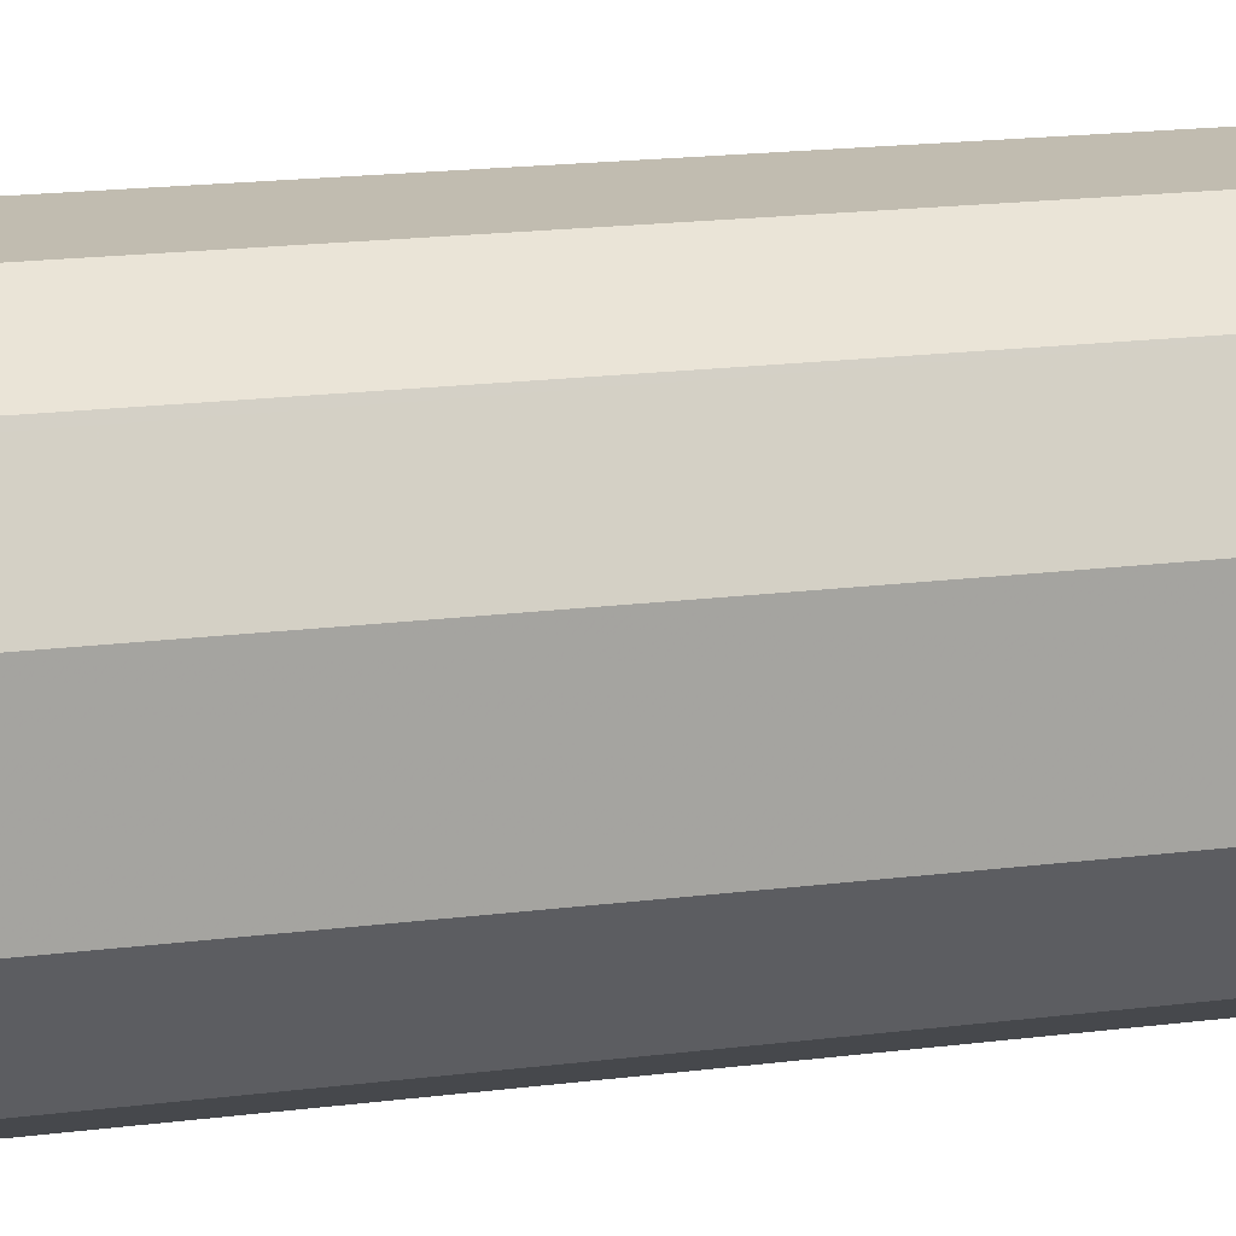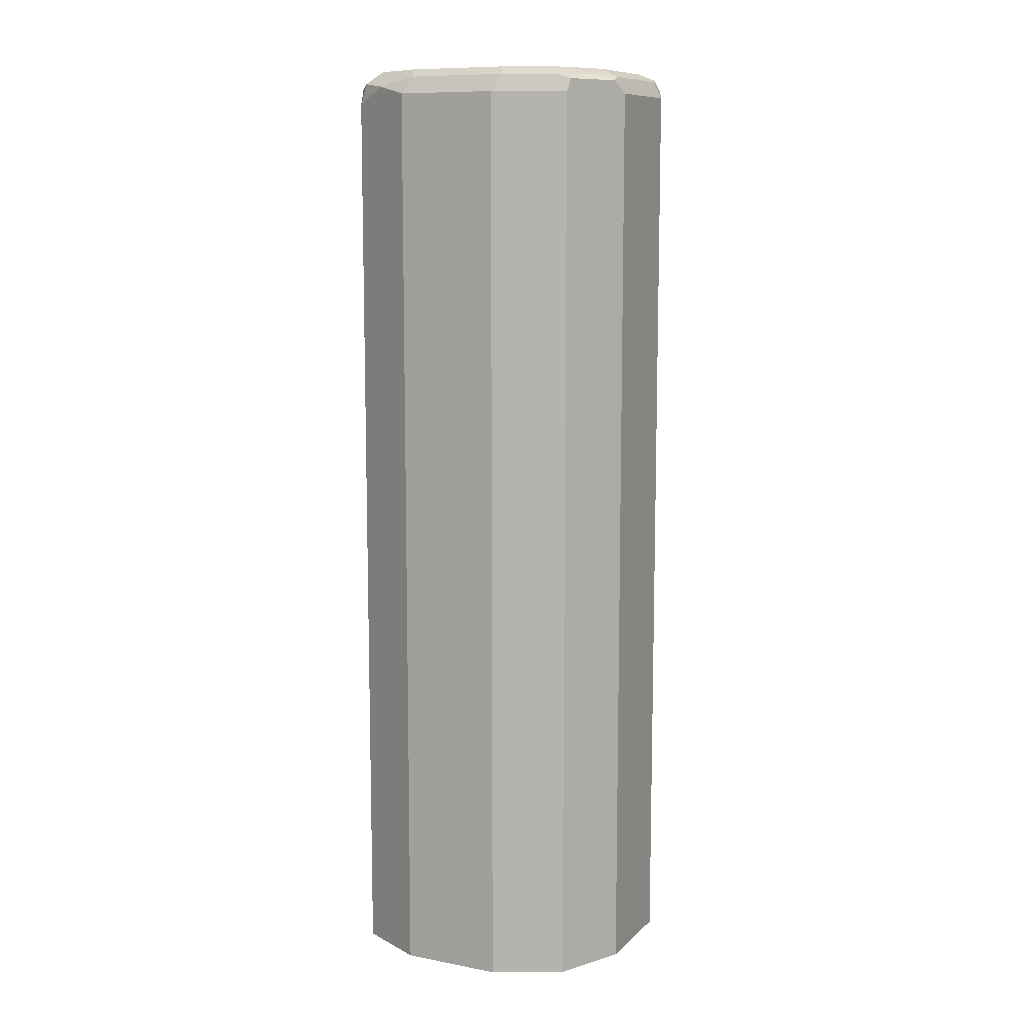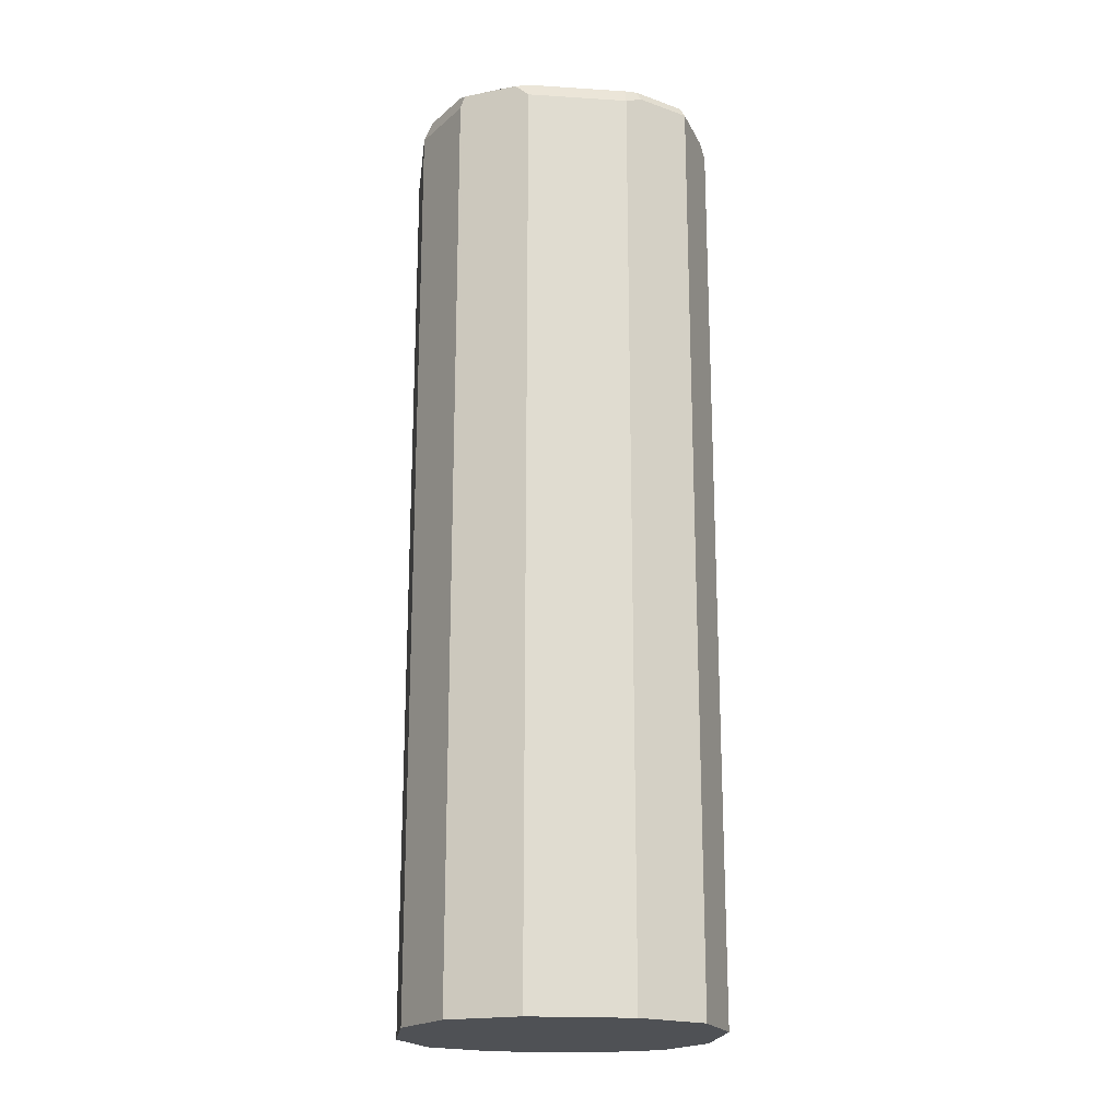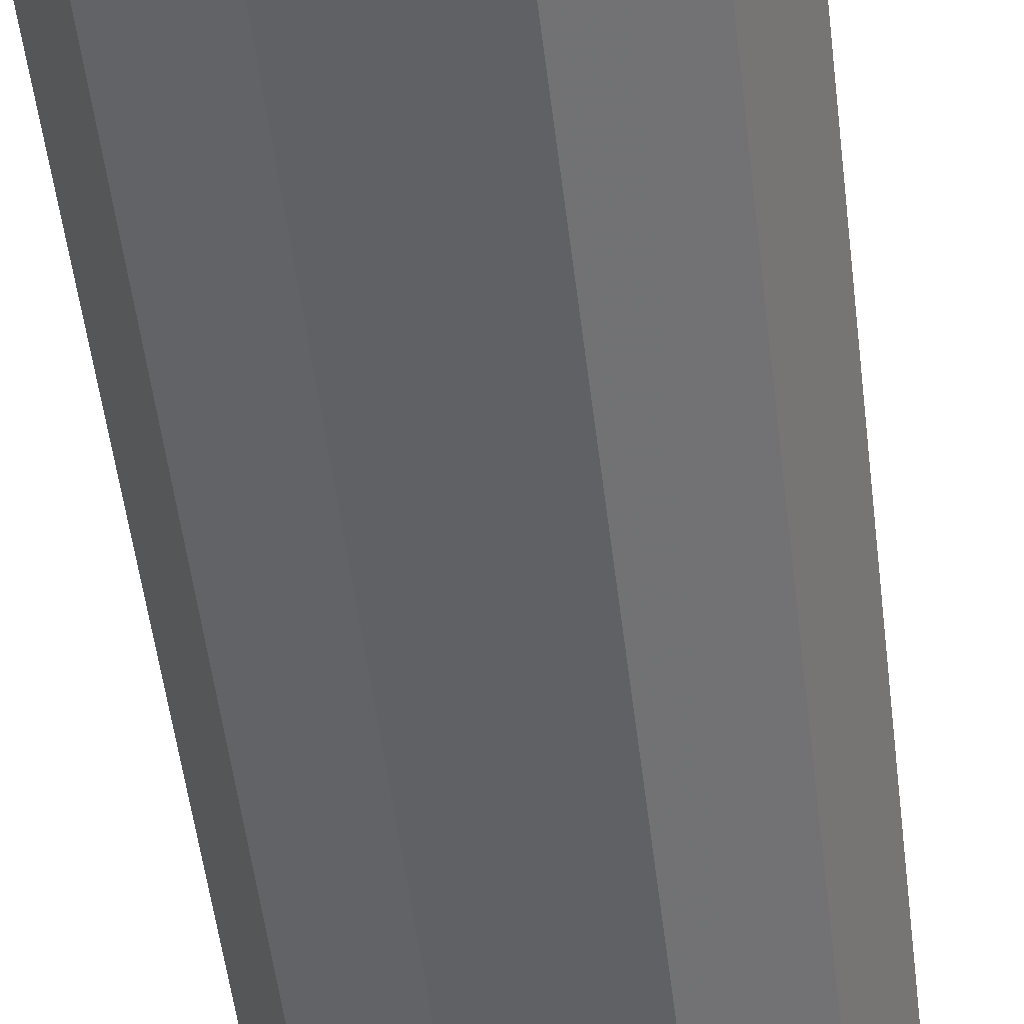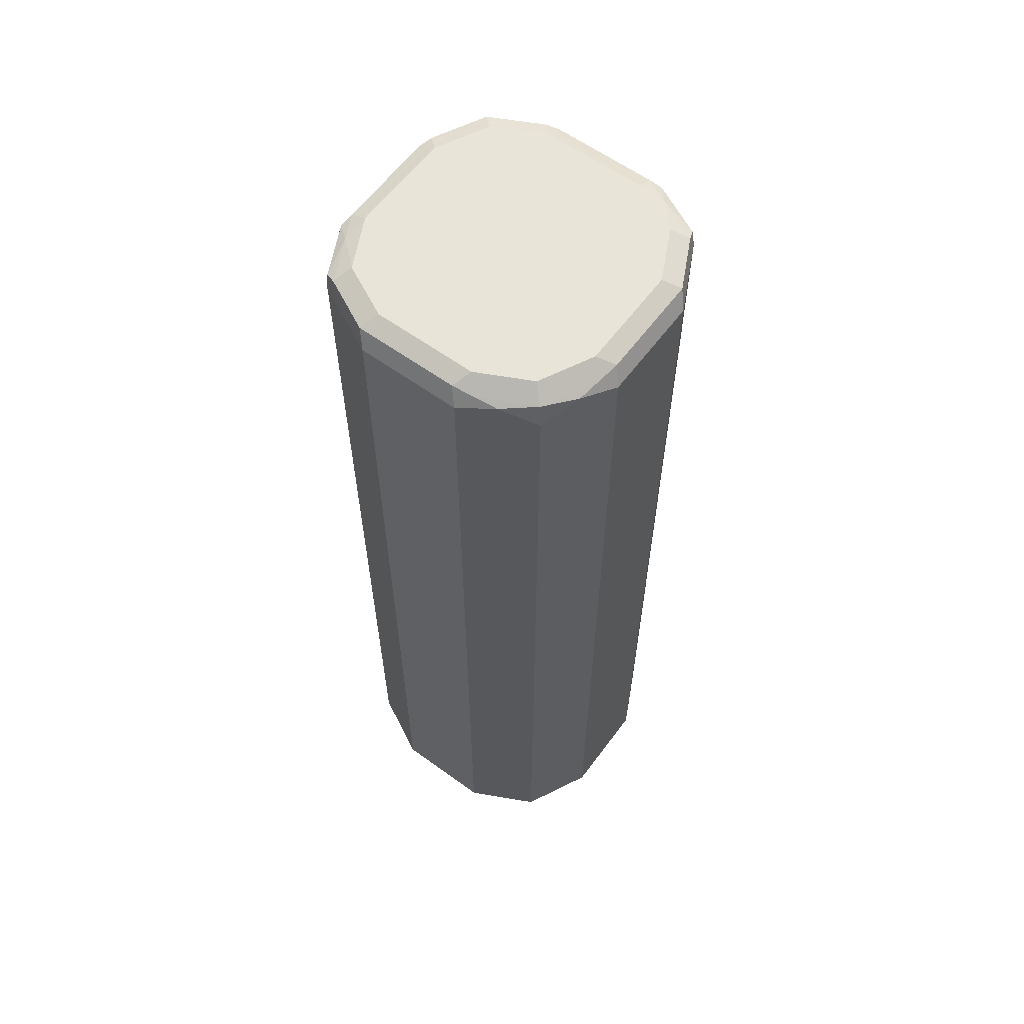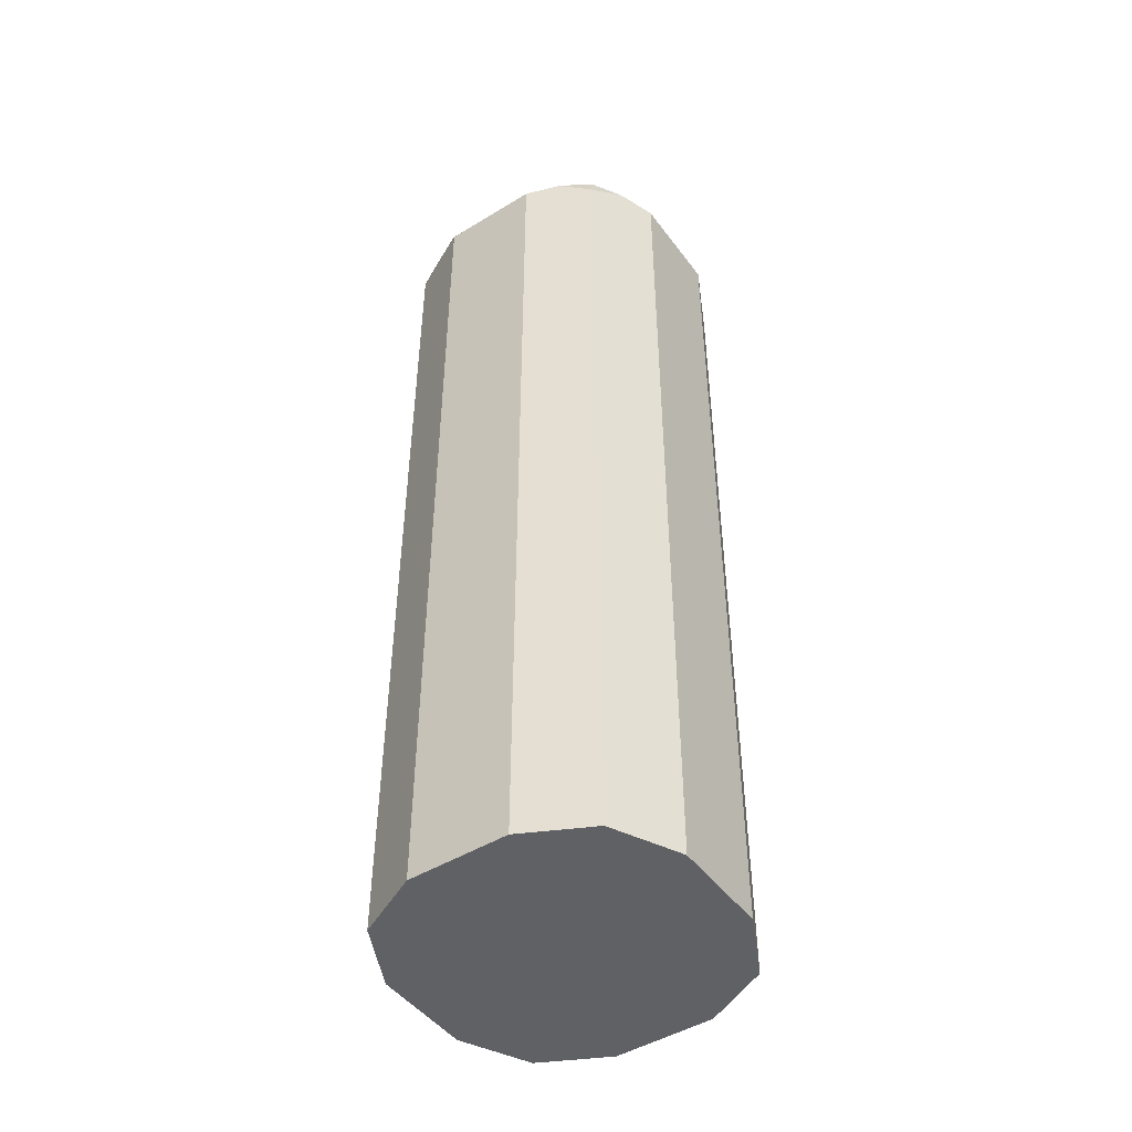
<metadata>
{"format":"obj","ext":"obj","renderer":"f3d","projection":"perspective","resolution":1024,"background":"white","views":[{"elev":16.4,"azim":74.7,"up":"+Z"},{"elev":10.0,"azim":-154.1,"up":"+Y"},{"elev":-19.6,"azim":-96.8,"up":"+Y"},{"elev":-50.3,"azim":6.7,"up":"+Z"},{"elev":60.5,"azim":126.5,"up":"+Y"},{"elev":-47.2,"azim":124.7,"up":"+Y"}]}
</metadata>
<code>
v 0.06189 0.9386 -0.02062
v 0.05845 0.9351 -0.0275
v 0.05156 0.9386 -0.04125
v 0.055 0.942 -0.03437
v 0.05673 0.9438 -0.02578
v 0.05845 0.9455 -0.01718
v 0.06189 0.9386 0.02062
v 0.06189 0.5609 -0.02062
v 0.05475 0.5609 -0.03489
v 0.04812 0.9351 -0.04812
v 0.04641 0.9438 -0.04641
v 0.04959 0.5609 -0.0452
v 0.04125 0.9489 -0.04125
v 0.05156 0.9489 -0.02062
v 0.05845 0.9455 0.02406
v 0.05673 0.9438 0.02836
v 0.05845 0.9386 0.0275
v 0.06189 0.5609 0.02062
v 0.04125 0.9386 -0.05156
v 0.04812 0.5609 -0.04812
v 0.0452 0.5609 -0.04959
v 0.03437 0.942 -0.055
v 0.02578 0.9438 -0.05673
v 0.01718 0.9455 -0.05845
v 0.02062 0.9489 -0.05156
v 0.05156 0.9489 0.02062
v 0.04812 0.9455 0.04469
v 0.04641 0.9438 0.04898
v 0.04125 0.9489 0.04125
v 0.05156 0.9386 0.04125
v 0.05633 0.5609 0.03174
v 0.0275 0.9351 -0.05845
v 0.02062 0.9386 -0.06189
v 0.03489 0.5609 -0.05475
v -0.02406 0.9455 -0.05845
v -0.02062 0.9489 -0.05156
v 0.03094 0.9463 0.05286
v 0.04812 0.9386 0.04812
v 0.02578 0.9438 0.05931
v 0.0275 0.9386 0.05845
v 0.0275 0.5609 0.05845
v 0.0439 0.5609 0.05024
v 0.04812 0.5609 0.04812
v 0.02062 0.9489 0.05156
v 0.04944 0.5609 0.04549
v -0.02062 0.9386 -0.06189
v 0.02062 0.5609 -0.06189
v -0.02836 0.9438 -0.05673
v -0.04898 0.9438 -0.04641
v -0.04469 0.9455 -0.04812
v -0.04125 0.9489 -0.04125
v 0.02062 0.9455 0.05845
v -0.02062 0.9455 0.05845
v -0.02062 0.9386 0.06189
v 0.02062 0.9386 0.06189
v 0.02062 0.5609 0.06189
v -0.02062 0.9489 0.05156
v -0.02578 0.9463 0.05673
v -0.0275 0.9386 -0.05845
v -0.02062 0.5609 -0.06189
v -0.05845 0.9386 -0.0275
v -0.05931 0.9438 -0.02578
v -0.05286 0.9463 -0.03094
v -0.04125 0.9386 -0.05156
v -0.04812 0.9386 -0.04812
v -0.04812 0.5609 -0.04812
v -0.05024 0.5609 -0.0439
v -0.05845 0.5609 -0.0275
v -0.05156 0.9489 -0.02062
v -0.0275 0.942 0.05845
v -0.02062 0.5609 0.06189
v -0.04125 0.9489 0.04125
v -0.04641 0.9463 0.04641
v -0.03174 0.5609 -0.05633
v -0.06189 0.9386 -0.02062
v -0.06189 0.9386 0.02062
v -0.05845 0.9455 0.02062
v -0.05845 0.9455 -0.02062
v -0.04549 0.5609 -0.04944
v -0.06189 0.5609 -0.02062
v -0.05673 0.9463 0.02578
v -0.05156 0.9489 0.02062
v -0.04812 0.942 0.04812
v -0.04125 0.9386 0.05156
v -0.04761 0.5609 0.04839
v -0.05845 0.942 0.0275
v -0.06189 0.5609 0.02062
v -0.05156 0.9386 0.04125
v -0.04839 0.5609 0.04761
v -0.04812 0.5609 0.04812
f 1 2 3
f 39 55 56
f 39 56 41
f 39 41 40
f 44 57 58
f 44 58 52
f 46 59 49
f 46 49 48
f 46 60 74
f 39 54 55
f 46 74 59
f 49 62 63
f 49 63 50
f 49 59 64
f 49 64 65
f 49 65 66
f 49 66 67
f 49 67 68
f 49 68 61
f 49 61 62
f 50 63 51
f 39 53 54
f 38 43 45
f 28 39 40
f 28 40 41
f 28 41 42
f 28 42 43
f 28 43 38
f 29 44 37
f 30 38 45
f 32 34 47
f 39 52 53
f 32 47 33
f 33 60 46
f 35 46 48
f 35 48 49
f 35 49 50
f 35 50 51
f 35 51 36
f 37 52 39
f 37 44 52
f 33 47 60
f 51 63 69
f 52 58 53
f 53 58 54
f 70 83 84
f 70 84 85
f 72 82 81
f 72 81 73
f 73 81 86
f 73 86 83
f 75 80 87
f 75 87 76
f 70 73 83
f 76 86 81
f 76 87 89
f 77 81 78
f 83 86 88
f 83 88 89
f 83 89 90
f 83 90 85
f 83 85 84
f 86 89 88
f 76 81 77
f 69 81 82
f 69 78 81
f 65 79 66
f 54 58 70
f 54 70 85
f 54 85 71
f 54 71 56
f 54 56 55
f 57 72 73
f 57 73 58
f 58 73 70
f 59 74 79
f 59 79 64
f 61 68 80
f 61 80 75
f 61 75 62
f 62 75 76
f 62 76 77
f 62 77 78
f 62 78 63
f 63 78 69
f 64 79 65
f 28 37 39
f 28 38 30
f 76 89 86
f 27 29 37
f 7 28 17
f 7 17 31
f 7 31 18
f 8 18 31
f 8 31 45
f 8 45 43
f 8 43 42
f 8 42 41
f 7 16 28
f 8 41 56
f 8 71 85
f 8 85 90
f 8 90 89
f 8 89 87
f 8 87 80
f 8 80 68
f 8 68 67
f 8 67 66
f 8 56 71
f 8 66 79
f 7 15 16
f 6 26 15
f 27 37 28
f 1 3 4
f 1 4 5
f 1 5 6
f 1 15 7
f 1 7 18
f 1 18 8
f 1 8 9
f 6 11 13
f 1 9 2
f 3 10 11
f 3 11 4
f 3 9 12
f 3 12 10
f 4 11 5
f 5 11 6
f 6 13 14
f 6 14 26
f 2 9 3
f 8 79 74
f 1 6 15
f 8 60 47
f 13 26 14
f 15 27 28
f 15 28 16
f 15 26 29
f 15 29 27
f 17 28 30
f 17 30 45
f 17 45 31
f 13 29 26
f 19 32 33
f 19 21 34
f 19 34 32
f 22 33 23
f 23 33 24
f 24 36 25
f 24 46 35
f 24 35 36
f 8 74 60
f 19 33 22
f 13 44 29
f 24 33 46
f 13 72 57
f 13 57 44
f 8 34 21
f 8 20 12
f 8 12 9
f 10 19 11
f 10 12 20
f 10 20 21
f 10 21 19
f 11 19 22
f 8 21 20
f 11 23 24
f 13 82 72
f 11 22 23
f 13 69 82
f 13 51 69
f 8 47 34
f 13 25 36
f 13 24 25
f 13 36 51
f 11 24 13

</code>
